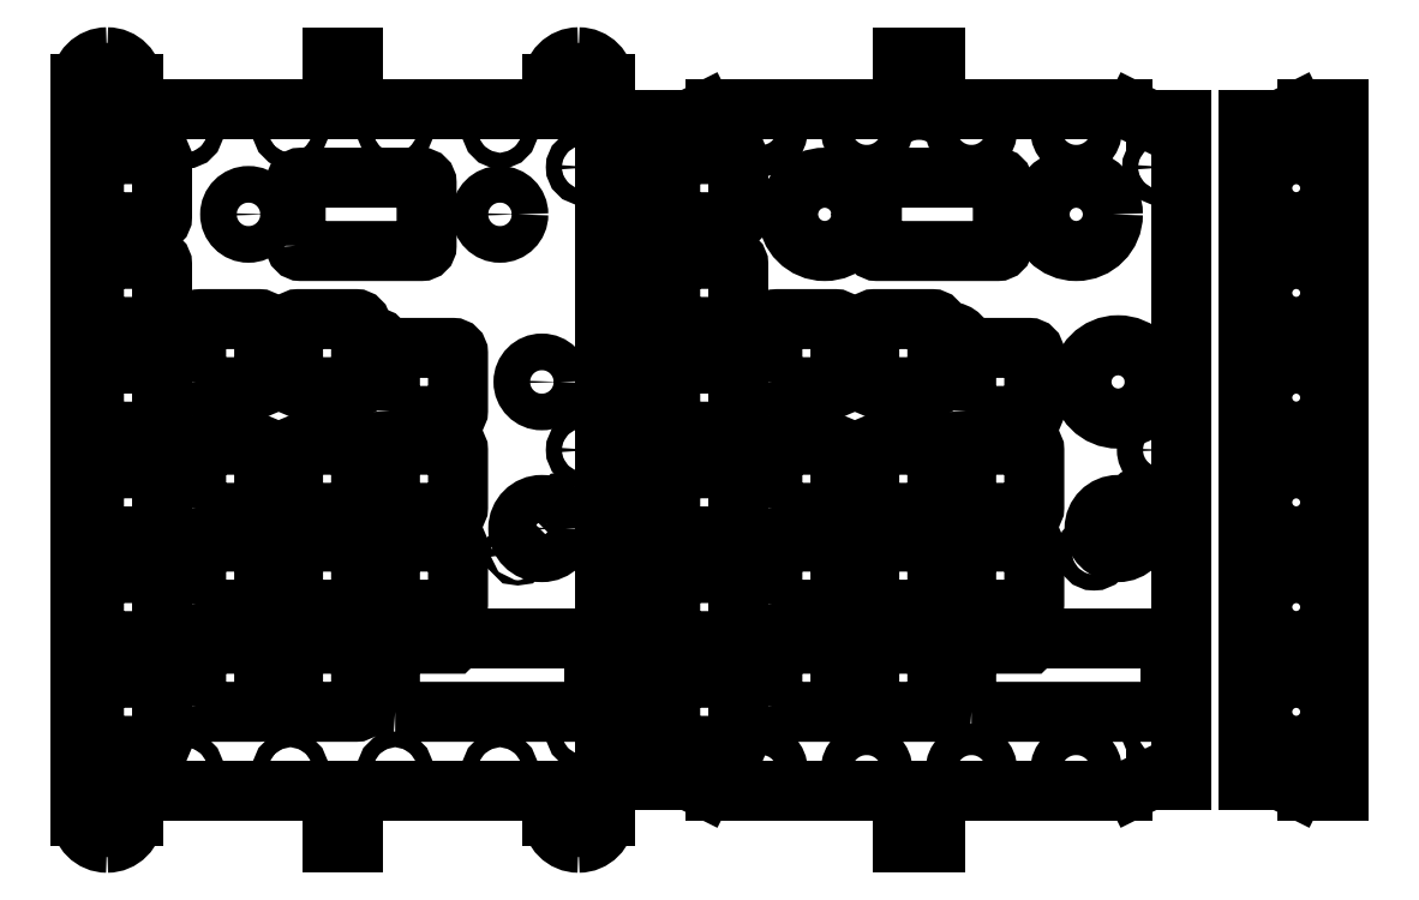
<metadata>
{"format":"dxf","ext":"dxf","renderer":"ezdxf+matplotlib","layout":"modelspace","background":"white","min_lineweight":24,"dpi":150}
</metadata>
<code>
0
SECTION
2
ENTITIES
0
LINE
8
0
10
100
20
228
11
100
21
112
0
LINE
8
0
10
200
20
112
11
200
21
228
0
LINE
8
0
10
100
20
228
11
100
21
235
0
LINE
8
0
10
200
20
235
11
200
21
228
0
LWPOLYLINE
8
0
90
    8
70
    1
43
0
10
122
20
121
10
122
20
132
42
-0.4142
10
123
20
133
10
134
20
133
42
-0.4142
10
135
20
132
10
135
20
121
42
-0.4142
10
134
20
120
10
123
20
120
42
-0.4142
0
LWPOLYLINE
8
0
90
    8
70
    1
43
0
10
140.5
20
121
10
140.5
20
132
42
-0.4142
10
141.5
20
133
10
152.5
20
133
42
-0.4142
10
153.5
20
132
10
153.5
20
121
42
-0.4142
10
152.5
20
120
10
141.5
20
120
42
-0.4142
0
LWPOLYLINE
8
0
90
    8
70
    1
43
0
10
122
20
183
10
122
20
194
42
-0.4142
10
123
20
195
10
134
20
195
42
-0.4142
10
135
20
194
10
135
20
183
42
-0.4142
10
134
20
182
10
123
20
182
42
-0.4142
0
LWPOLYLINE
8
0
90
    8
70
    1
43
0
10
140.5
20
183
10
140.5
20
194
42
-0.4142
10
141.5
20
195
10
152.5
20
195
42
-0.4142
10
153.5
20
194
10
153.5
20
183
42
-0.4142
10
152.5
20
182
10
141.5
20
182
42
-0.4142
0
LWPOLYLINE
8
0
90
    8
70
    1
43
0
10
159
20
140.5
10
159
20
151.5
42
-0.4142
10
160
20
152.5
10
171
20
152.5
42
-0.4142
10
172
20
151.5
10
172
20
140.5
42
-0.4142
10
171
20
139.5
10
160
20
139.5
42
-0.4142
0
LWPOLYLINE
8
0
90
    8
70
    1
43
0
10
122
20
140.5
10
122
20
151.5
42
-0.4142
10
123
20
152.5
10
134
20
152.5
42
-0.4142
10
135
20
151.5
10
135
20
140.5
42
-0.4142
10
134
20
139.5
10
123
20
139.5
42
-0.4142
0
LWPOLYLINE
8
0
90
    8
70
    1
43
0
10
140.5
20
140.5
10
140.5
20
151.5
42
-0.4142
10
141.5
20
152.5
10
152.5
20
152.5
42
-0.4142
10
153.5
20
151.5
10
153.5
20
140.5
42
-0.4142
10
152.5
20
139.5
10
141.5
20
139.5
42
-0.4142
0
LWPOLYLINE
8
0
90
    8
70
    1
43
0
10
159
20
159
10
159
20
170
42
-0.4142
10
160
20
171
10
171
20
171
42
-0.4142
10
172
20
170
10
172
20
159
42
-0.4142
10
171
20
158
10
160
20
158
42
-0.4142
0
LWPOLYLINE
8
0
90
    8
70
    1
43
0
10
122
20
159
10
122
20
170
42
-0.4142
10
123
20
171
10
134
20
171
42
-0.4142
10
135
20
170
10
135
20
159
42
-0.4142
10
134
20
158
10
123
20
158
42
-0.4142
0
LWPOLYLINE
8
0
90
    8
70
    1
43
0
10
140.5
20
159
10
140.5
20
170
42
-0.4142
10
141.5
20
171
10
152.5
20
171
42
-0.4142
10
153.5
20
170
10
153.5
20
159
42
-0.4142
10
152.5
20
158
10
141.5
20
158
42
-0.4142
0
LWPOLYLINE
8
0
90
    8
70
    1
43
0
10
159
20
177.5
10
159
20
188.5
42
-0.4142
10
160
20
189.5
10
171
20
189.5
42
-0.4142
10
172
20
188.5
10
172
20
177.5
42
-0.4142
10
171
20
176.5
10
160
20
176.5
42
-0.4142
0
CIRCLE
8
0
10
132
20
215
40
3.5
0
CIRCLE
8
0
10
196
20
224
40
1.5
0
CIRCLE
8
0
10
103
20
130
40
1.5
0
CIRCLE
8
0
10
103
20
170
40
1.5
0
CIRCLE
8
0
10
103
20
210
40
1.5
0
CIRCLE
8
0
10
156
20
150
40
1.5
0
CIRCLE
8
0
10
156
20
190
40
1.5
0
CIRCLE
8
0
10
196
20
170
40
1.5
0
CIRCLE
8
0
10
188
20
183
40
3.5
0
CIRCLE
8
0
10
180
20
215
40
3.5
0
LWPOLYLINE
8
0
90
    8
70
    1
43
0
10
102.5
20
114.5
10
102.5
20
125.5
42
-0.4142
10
103.5
20
126.5
10
114.5
20
126.5
42
-0.4142
10
115.5
20
125.5
10
115.5
20
114.5
42
-0.4142
10
114.5
20
113.5
10
103.5
20
113.5
42
-0.4142
0
LWPOLYLINE
8
0
90
    8
70
    1
43
0
10
102.5
20
134.5
10
102.5
20
145.5
42
-0.4142
10
103.5
20
146.5
10
114.5
20
146.5
42
-0.4142
10
115.5
20
145.5
10
115.5
20
134.5
42
-0.4142
10
114.5
20
133.5
10
103.5
20
133.5
42
-0.4142
0
LWPOLYLINE
8
0
90
    8
70
    1
43
0
10
102.5
20
154.5
10
102.5
20
165.5
42
-0.4142
10
103.5
20
166.5
10
114.5
20
166.5
42
-0.4142
10
115.5
20
165.5
10
115.5
20
154.5
42
-0.4142
10
114.5
20
153.5
10
103.5
20
153.5
42
-0.4142
0
LWPOLYLINE
8
0
90
    8
70
    1
43
0
10
102.5
20
174.5
10
102.5
20
185.5
42
-0.4142
10
103.5
20
186.5
10
114.5
20
186.5
42
-0.4142
10
115.5
20
185.5
10
115.5
20
174.5
42
-0.4142
10
114.5
20
173.5
10
103.5
20
173.5
42
-0.4142
0
LWPOLYLINE
8
0
90
    8
70
    1
43
0
10
102.5
20
194.5
10
102.5
20
205.5
42
-0.4142
10
103.5
20
206.5
10
114.5
20
206.5
42
-0.4142
10
115.5
20
205.5
10
115.5
20
194.5
42
-0.4142
10
114.5
20
193.5
10
103.5
20
193.5
42
-0.4142
0
LWPOLYLINE
8
0
90
    8
70
    1
43
0
10
102.5
20
214.5
10
102.5
20
225.5
42
-0.4142
10
103.5
20
226.5
10
114.5
20
226.5
42
-0.4142
10
115.5
20
225.5
10
115.5
20
214.5
42
-0.4142
10
114.5
20
213.5
10
103.5
20
213.5
42
-0.4142
0
LWPOLYLINE
8
0
90
    8
70
    1
43
0
10
141
20
209
10
141
20
221
42
-0.4142
10
142
20
222
10
165
20
222
42
-0.4142
10
166
20
221
10
166
20
209
42
-0.4142
10
165
20
208
10
142
20
208
42
-0.4142
0
LWPOLYLINE
8
0
90
   12
70
    1
43
0
10
160
20
120
10
171
20
120
10
172
20
120
10
197
20
120
42
0.4142
10
198
20
121
10
198
20
133
42
0.4142
10
197
20
134
10
172
20
134
10
171
20
133
10
160
20
133
42
0.4142
10
159
20
132
10
159
20
121
42
0.4142
0
LINE
8
0
10
144
20
105
11
117
21
105
0
LINE
8
0
10
156
20
105
11
190
21
105
0
LINE
8
0
10
117
20
105
11
110
21
105
0
LINE
8
0
10
100
20
105
11
100
21
107
0
CIRCLE
8
0
10
105
20
100
40
2
0
CIRCLE
8
0
10
195
20
100
40
2
0
LINE
8
0
10
148
20
105
11
148
21
95
0
LINE
8
0
10
152
20
105
11
152
21
95
0
LINE
8
0
10
148
20
105
11
144
21
105
0
LINE
8
0
10
152
20
105
11
156
21
105
0
LINE
8
0
10
152
20
95
11
148
21
95
0
LINE
8
0
10
100
20
105
11
100
21
100
0
ARC
8
0
10
105
20
100
40
5
50
180
51
270
0
LINE
8
0
10
105
20
95
11
105
21
95
0
LINE
8
0
10
110
20
100
11
110
21
105
0
ARC
8
0
10
105
20
100
40
5
50
270
51
360
0
LINE
8
0
10
200
20
100
11
200
21
107
0
ARC
8
0
10
195
20
100
40
5
50
270
51
360
0
LINE
8
0
10
195
20
95
11
195
21
95
0
LINE
8
0
10
190
20
105
11
190
21
100
0
ARC
8
0
10
195
20
100
40
5
50
180
51
270
0
CIRCLE
8
0
10
120
20
109
40
1.5
0
CIRCLE
8
0
10
140
20
109
40
1.5
0
CIRCLE
8
0
10
160
20
109
40
1.5
0
CIRCLE
8
0
10
180
20
109
40
1.5
0
CIRCLE
8
0
10
196
20
116
40
1.5
0
LINE
8
0
10
100
20
107
11
100
21
112
0
LINE
8
0
10
200
20
107
11
200
21
112
0
LINE
8
0
10
156
20
235
11
190
21
235
0
LINE
8
0
10
117
20
235
11
144
21
235
0
LINE
8
0
10
117
20
235
11
110
21
235
0
CIRCLE
8
0
10
195
20
240
40
2
0
CIRCLE
8
0
10
105
20
240
40
2
0
LINE
8
0
10
148
20
235
11
148
21
245
0
LINE
8
0
10
152
20
235
11
152
21
245
0
LINE
8
0
10
155
20
235
11
152
21
235
0
LINE
8
0
10
148
20
235
11
144
21
235
0
LINE
8
0
10
148
20
245
11
151
21
245
0
LINE
8
0
10
151
20
245
11
152
21
245
0
LINE
8
0
10
156
20
235
11
155
21
235
0
ARC
8
0
10
105
20
240
40
5
50
90
51
180
0
LINE
8
0
10
105
20
245
11
105
21
245
0
LINE
8
0
10
110
20
240
11
110
21
235
0
ARC
8
0
10
105
20
240
40
5
50
360
51
90
0
LINE
8
0
10
190
20
235
11
190
21
240
0
ARC
8
0
10
195
20
240
40
5
50
90
51
180
0
LINE
8
0
10
195
20
245
11
195
21
245
0
ARC
8
0
10
195
20
240
40
5
50
360
51
90
0
CIRCLE
8
0
10
120
20
231
40
1.5
0
CIRCLE
8
0
10
140
20
231
40
1.5
0
CIRCLE
8
0
10
160
20
231
40
1.5
0
CIRCLE
8
0
10
180
20
231
40
1.5
0
LINE
8
0
10
100
20
235
11
100
21
240
0
LINE
8
0
10
200
20
235
11
200
21
240
0
LINE
8
0
10
210
20
228
11
210
21
112
0
LINE
8
0
10
310
20
112
11
310
21
228
0
LWPOLYLINE
8
0
90
    8
70
    1
43
0
10
232
20
121
10
232
20
132
42
-0.4142
10
233
20
133
10
244
20
133
42
-0.4142
10
245
20
132
10
245
20
121
42
-0.4142
10
244
20
120
10
233
20
120
42
-0.4142
0
LWPOLYLINE
8
0
90
    8
70
    1
43
0
10
250.5
20
121
10
250.5
20
132
42
-0.4142
10
251.5
20
133
10
262.5
20
133
42
-0.4142
10
263.5
20
132
10
263.5
20
121
42
-0.4142
10
262.5
20
120
10
251.5
20
120
42
-0.4142
0
LWPOLYLINE
8
0
90
    8
70
    1
43
0
10
232
20
183
10
232
20
194
42
-0.4142
10
233
20
195
10
244
20
195
42
-0.4142
10
245
20
194
10
245
20
183
42
-0.4142
10
244
20
182
10
233
20
182
42
-0.4142
0
LWPOLYLINE
8
0
90
    8
70
    1
43
0
10
250.5
20
183
10
250.5
20
194
42
-0.4142
10
251.5
20
195
10
262.5
20
195
42
-0.4142
10
263.5
20
194
10
263.5
20
183
42
-0.4142
10
262.5
20
182
10
251.5
20
182
42
-0.4142
0
LWPOLYLINE
8
0
90
    8
70
    1
43
0
10
269
20
140.5
10
269
20
151.5
42
-0.4142
10
270
20
152.5
10
281
20
152.5
42
-0.4142
10
282
20
151.5
10
282
20
140.5
42
-0.4142
10
281
20
139.5
10
270
20
139.5
42
-0.4142
0
LWPOLYLINE
8
0
90
    8
70
    1
43
0
10
232
20
140.5
10
232
20
151.5
42
-0.4142
10
233
20
152.5
10
244
20
152.5
42
-0.4142
10
245
20
151.5
10
245
20
140.5
42
-0.4142
10
244
20
139.5
10
233
20
139.5
42
-0.4142
0
LWPOLYLINE
8
0
90
    8
70
    1
43
0
10
250.5
20
140.5
10
250.5
20
151.5
42
-0.4142
10
251.5
20
152.5
10
262.5
20
152.5
42
-0.4142
10
263.5
20
151.5
10
263.5
20
140.5
42
-0.4142
10
262.5
20
139.5
10
251.5
20
139.5
42
-0.4142
0
LWPOLYLINE
8
0
90
    8
70
    1
43
0
10
269
20
159
10
269
20
170
42
-0.4142
10
270
20
171
10
281
20
171
42
-0.4142
10
282
20
170
10
282
20
159
42
-0.4142
10
281
20
158
10
270
20
158
42
-0.4142
0
LWPOLYLINE
8
0
90
    8
70
    1
43
0
10
232
20
159
10
232
20
170
42
-0.4142
10
233
20
171
10
244
20
171
42
-0.4142
10
245
20
170
10
245
20
159
42
-0.4142
10
244
20
158
10
233
20
158
42
-0.4142
0
LWPOLYLINE
8
0
90
    8
70
    1
43
0
10
250.5
20
159
10
250.5
20
170
42
-0.4142
10
251.5
20
171
10
262.5
20
171
42
-0.4142
10
263.5
20
170
10
263.5
20
159
42
-0.4142
10
262.5
20
158
10
251.5
20
158
42
-0.4142
0
LWPOLYLINE
8
0
90
    8
70
    1
43
0
10
269
20
177.5
10
269
20
188.5
42
-0.4142
10
270
20
189.5
10
281
20
189.5
42
-0.4142
10
282
20
188.5
10
282
20
177.5
42
-0.4142
10
281
20
176.5
10
270
20
176.5
42
-0.4142
0
CIRCLE
8
0
10
242
20
215
40
7
0
CIRCLE
8
0
10
298
20
183
40
7
0
CIRCLE
8
0
10
290
20
215
40
7
0
LWPOLYLINE
8
0
90
    8
70
    1
43
0
10
212.5
20
114.5
10
212.5
20
125.5
42
-0.4142
10
213.5
20
126.5
10
224.5
20
126.5
42
-0.4142
10
225.5
20
125.5
10
225.5
20
114.5
42
-0.4142
10
224.5
20
113.5
10
213.5
20
113.5
42
-0.4142
0
LWPOLYLINE
8
0
90
    8
70
    1
43
0
10
212.5
20
134.5
10
212.5
20
145.5
42
-0.4142
10
213.5
20
146.5
10
224.5
20
146.5
42
-0.4142
10
225.5
20
145.5
10
225.5
20
134.5
42
-0.4142
10
224.5
20
133.5
10
213.5
20
133.5
42
-0.4142
0
LWPOLYLINE
8
0
90
    8
70
    1
43
0
10
212.5
20
154.5
10
212.5
20
165.5
42
-0.4142
10
213.5
20
166.5
10
224.5
20
166.5
42
-0.4142
10
225.5
20
165.5
10
225.5
20
154.5
42
-0.4142
10
224.5
20
153.5
10
213.5
20
153.5
42
-0.4142
0
LWPOLYLINE
8
0
90
    8
70
    1
43
0
10
212.5
20
174.5
10
212.5
20
185.5
42
-0.4142
10
213.5
20
186.5
10
224.5
20
186.5
42
-0.4142
10
225.5
20
185.5
10
225.5
20
174.5
42
-0.4142
10
224.5
20
173.5
10
213.5
20
173.5
42
-0.4142
0
LWPOLYLINE
8
0
90
    8
70
    1
43
0
10
212.5
20
194.5
10
212.5
20
205.5
42
-0.4142
10
213.5
20
206.5
10
224.5
20
206.5
42
-0.4142
10
225.5
20
205.5
10
225.5
20
194.5
42
-0.4142
10
224.5
20
193.5
10
213.5
20
193.5
42
-0.4142
0
LWPOLYLINE
8
0
90
    8
70
    1
43
0
10
212.5
20
214.5
10
212.5
20
225.5
42
-0.4142
10
213.5
20
226.5
10
224.5
20
226.5
42
-0.4142
10
225.5
20
225.5
10
225.5
20
214.5
42
-0.4142
10
224.5
20
213.5
10
213.5
20
213.5
42
-0.4142
0
LWPOLYLINE
8
0
90
    8
70
    1
43
0
10
251
20
209
10
251
20
221
42
-0.4142
10
252
20
222
10
275
20
222
42
-0.4142
10
276
20
221
10
276
20
209
42
-0.4142
10
275
20
208
10
252
20
208
42
-0.4142
0
LWPOLYLINE
8
0
90
   12
70
    1
43
0
10
270
20
120
10
281
20
120
10
282
20
120
10
307
20
120
42
0.4142
10
308
20
121
10
308
20
133
42
0.4142
10
307
20
134
10
282
20
134
10
281
20
133
10
270
20
133
42
0.4142
10
269
20
132
10
269
20
121
42
0.4142
0
CIRCLE
8
0
10
213
20
210
40
2.5
0
CIRCLE
8
0
10
260
20
226
40
2.5
0
CIRCLE
8
0
10
306
20
170
40
2.5
0
CIRCLE
8
0
10
266
20
190
40
2.5
0
CIRCLE
8
0
10
213
20
170
40
2.5
0
CIRCLE
8
0
10
213
20
130
40
2.5
0
CIRCLE
8
0
10
266
20
150
40
2.5
0
CIRCLE
8
0
10
306
20
116
40
1.5
0
CIRCLE
8
0
10
306
20
224
40
1.5
0
LINE
8
0
10
254
20
105
11
227
21
105
0
LINE
8
0
10
263
20
105
11
263
21
95
0
LINE
8
0
10
256
20
105
11
254
21
105
0
LINE
8
0
10
266
20
105
11
263
21
105
0
LINE
8
0
10
257
20
95
11
257
21
105
0
LINE
8
0
10
257
20
105
11
256
21
105
0
LINE
8
0
10
263
20
95
11
257
21
95
0
LINE
8
0
10
214.8
20
107
11
210
21
107
0
ARC
8
0
10
214.8
20
102
40
5
50
63.43
51
90
0
LINE
8
0
10
227
20
105
11
221.2
21
105
0
LINE
8
0
10
218.9
20
105.5
11
217.1
21
106.5
0
ARC
8
0
10
221.2
20
110
40
5
50
243.4
51
270
0
LINE
8
0
10
305.2
20
107
11
310
21
107
0
ARC
8
0
10
305.2
20
102
40
5
50
90
51
116.6
0
LINE
8
0
10
301.1
20
105.5
11
302.9
21
106.5
0
LINE
8
0
10
266
20
105
11
298.8
21
105
0
ARC
8
0
10
298.8
20
110
40
5
50
270
51
296.6
0
LINE
8
0
10
210
20
107
11
210
21
112
0
LINE
8
0
10
310
20
112
11
310
21
107
0
LINE
8
0
10
227
20
235
11
254
21
235
0
LINE
8
0
10
257
20
235
11
257
21
245
0
LINE
8
0
10
263
20
235
11
263
21
245
0
LINE
8
0
10
266
20
235
11
263
21
235
0
LINE
8
0
10
257
20
235
11
254
21
235
0
LINE
8
0
10
257
20
245
11
263
21
245
0
LINE
8
0
10
214.8
20
233
11
210
21
233
0
ARC
8
0
10
214.8
20
238
40
5
50
270
51
296.6
0
LINE
8
0
10
227
20
235
11
221.2
21
235
0
LINE
8
0
10
218.9
20
234.5
11
217.1
21
233.5
0
ARC
8
0
10
221.2
20
230
40
5
50
90
51
116.6
0
LINE
8
0
10
305.2
20
233
11
310
21
233
0
ARC
8
0
10
305.2
20
238
40
5
50
243.4
51
270
0
LINE
8
0
10
301.1
20
234.5
11
302.9
21
233.5
0
LINE
8
0
10
266
20
235
11
298.8
21
235
0
ARC
8
0
10
298.8
20
230
40
5
50
63.43
51
90
0
LINE
8
0
10
210
20
228
11
210
21
233
0
LINE
8
0
10
310
20
228
11
310
21
233
0
CIRCLE
8
0
10
230
20
109
40
3
0
CIRCLE
8
0
10
250
20
109
40
3
0
CIRCLE
8
0
10
270
20
109
40
3
0
CIRCLE
8
0
10
290
20
109
40
3
0
CIRCLE
8
0
10
290
20
231
40
3
0
CIRCLE
8
0
10
270
20
231
40
3
0
CIRCLE
8
0
10
250
20
231
40
3
0
CIRCLE
8
0
10
230
20
231
40
3
0
LINE
8
0
10
340
20
110
11
340
21
230
0
CIRCLE
8
0
10
332
20
120
40
6.5
0
CIRCLE
8
0
10
332
20
220
40
6.5
0
CIRCLE
8
0
10
332
20
140
40
6.5
0
CIRCLE
8
0
10
332
20
160
40
6.5
0
CIRCLE
8
0
10
332
20
180
40
6.5
0
CIRCLE
8
0
10
332
20
200
40
6.5
0
LINE
8
0
10
323
20
228
11
323
21
112
0
LINE
8
0
10
340
20
235
11
334.2
21
235
0
ARC
8
0
10
334.2
20
230
40
5
50
90
51
116.6
0
LINE
8
0
10
331.9
20
234.5
11
330.1
21
233.5
0
LINE
8
0
10
327.8
20
233
11
323
21
233
0
ARC
8
0
10
327.8
20
238
40
5
50
270
51
296.6
0
LINE
8
0
10
340
20
105
11
334.2
21
105
0
ARC
8
0
10
334.2
20
110
40
5
50
243.4
51
270
0
LINE
8
0
10
331.9
20
105.5
11
330.1
21
106.5
0
LINE
8
0
10
327.8
20
107
11
323
21
107
0
ARC
8
0
10
327.8
20
102
40
5
50
63.43
51
90
0
LINE
8
0
10
323
20
107
11
323
21
111
0
LINE
8
0
10
340
20
110
11
340
21
105
0
LINE
8
0
10
323
20
112
11
323
21
111
0
LINE
8
0
10
323
20
228
11
323
21
233
0
LINE
8
0
10
340
20
230
11
340
21
235
0
CIRCLE
8
0
10
188
20
155
40
4.5
0
CIRCLE
8
0
10
298
20
155
40
4.5
0
CIRCLE
8
0
10
183.4
20
150.4
40
0.5
0
CIRCLE
8
0
10
192.6
20
159.6
40
0.5
0
CIRCLE
8
0
10
302.6
20
159.6
40
1.5
0
CIRCLE
8
0
10
293.4
20
150.4
40
1.5
0
ENDSEC
0
EOF

</code>
